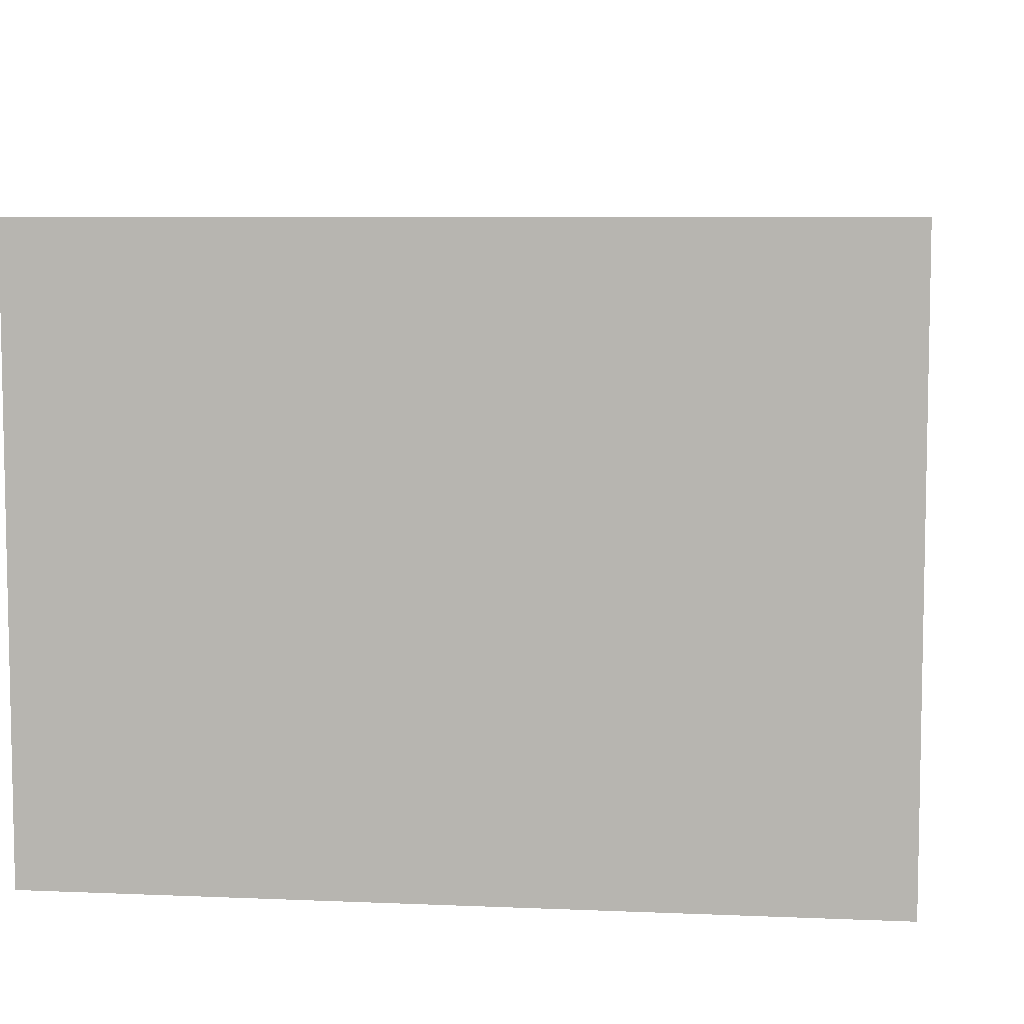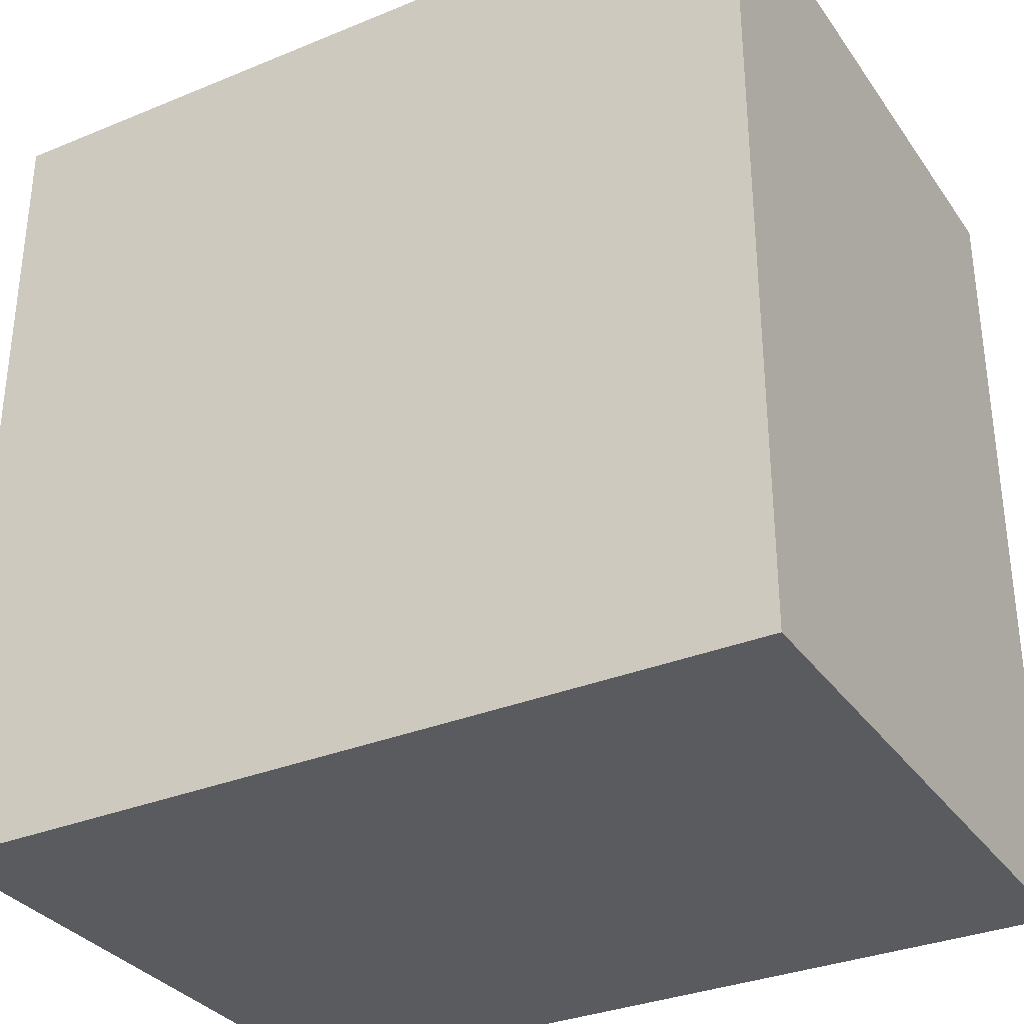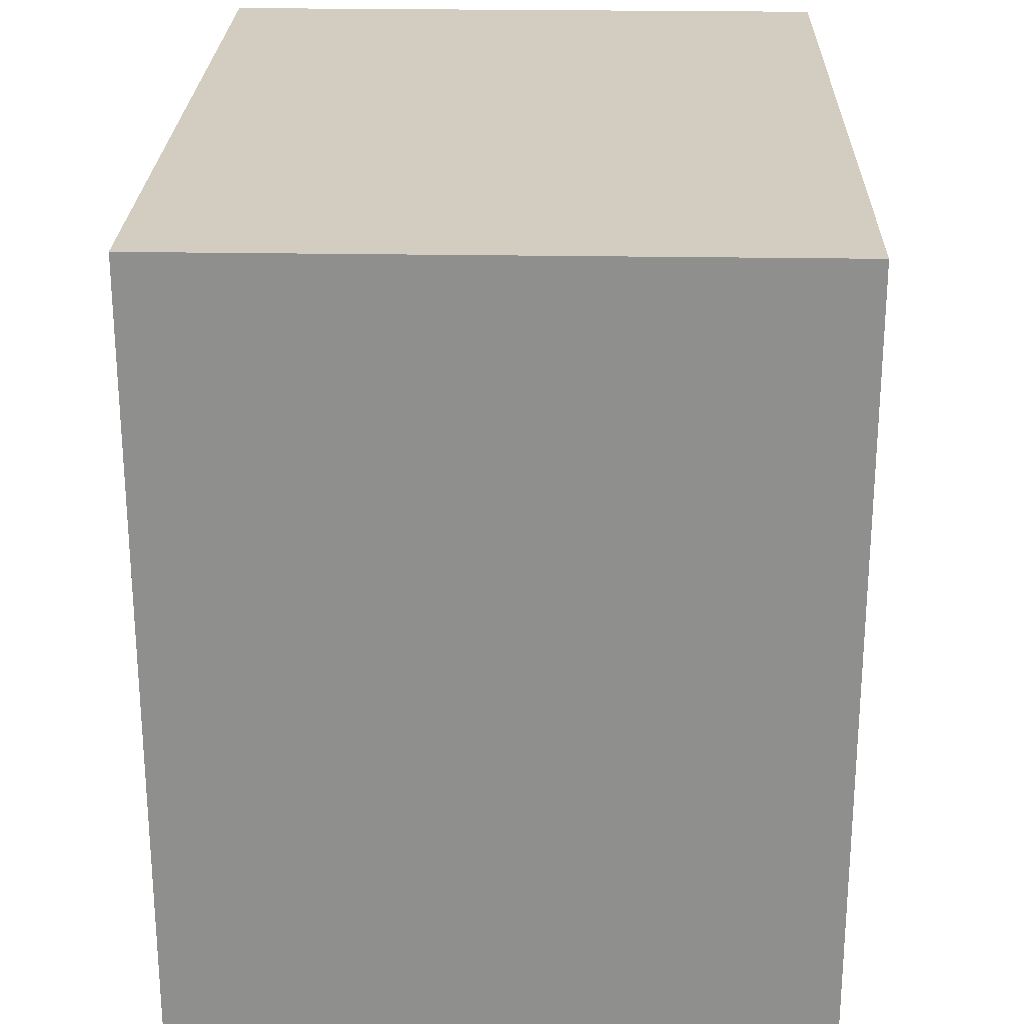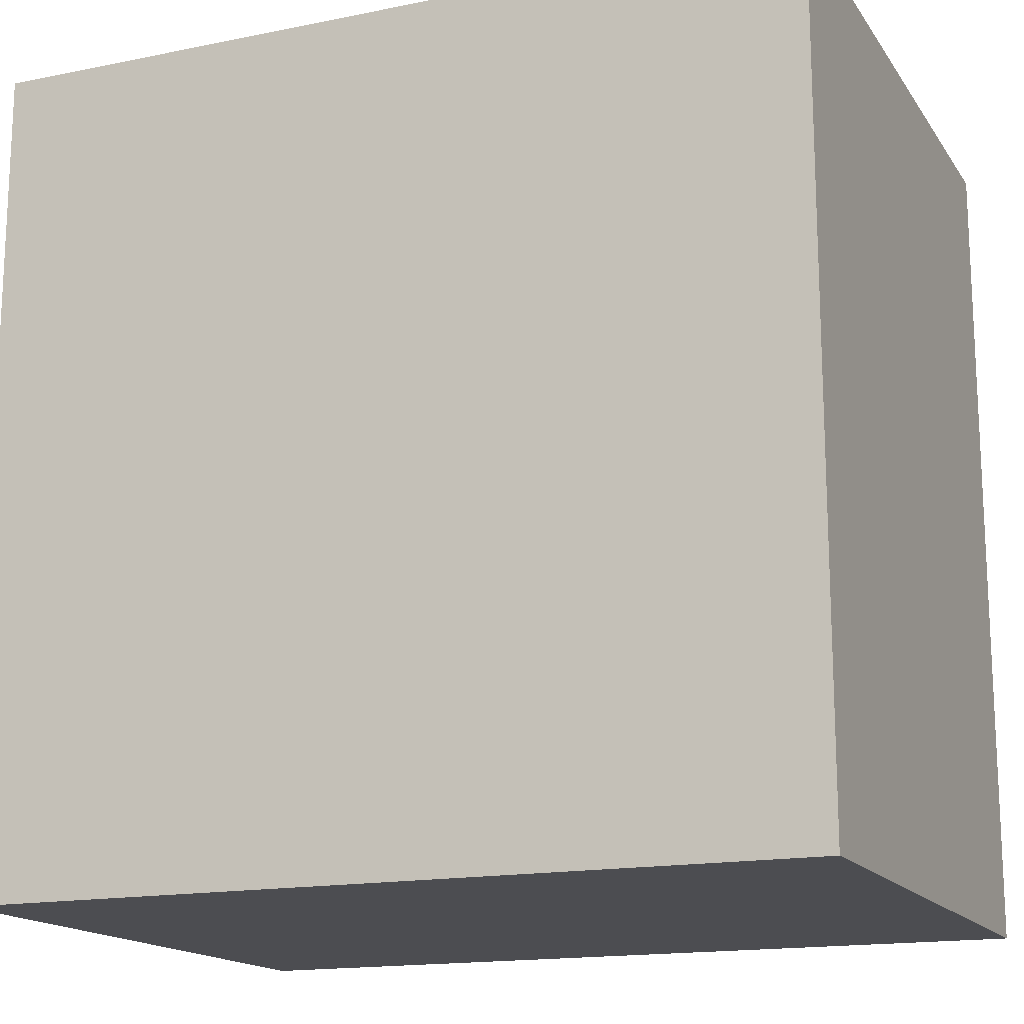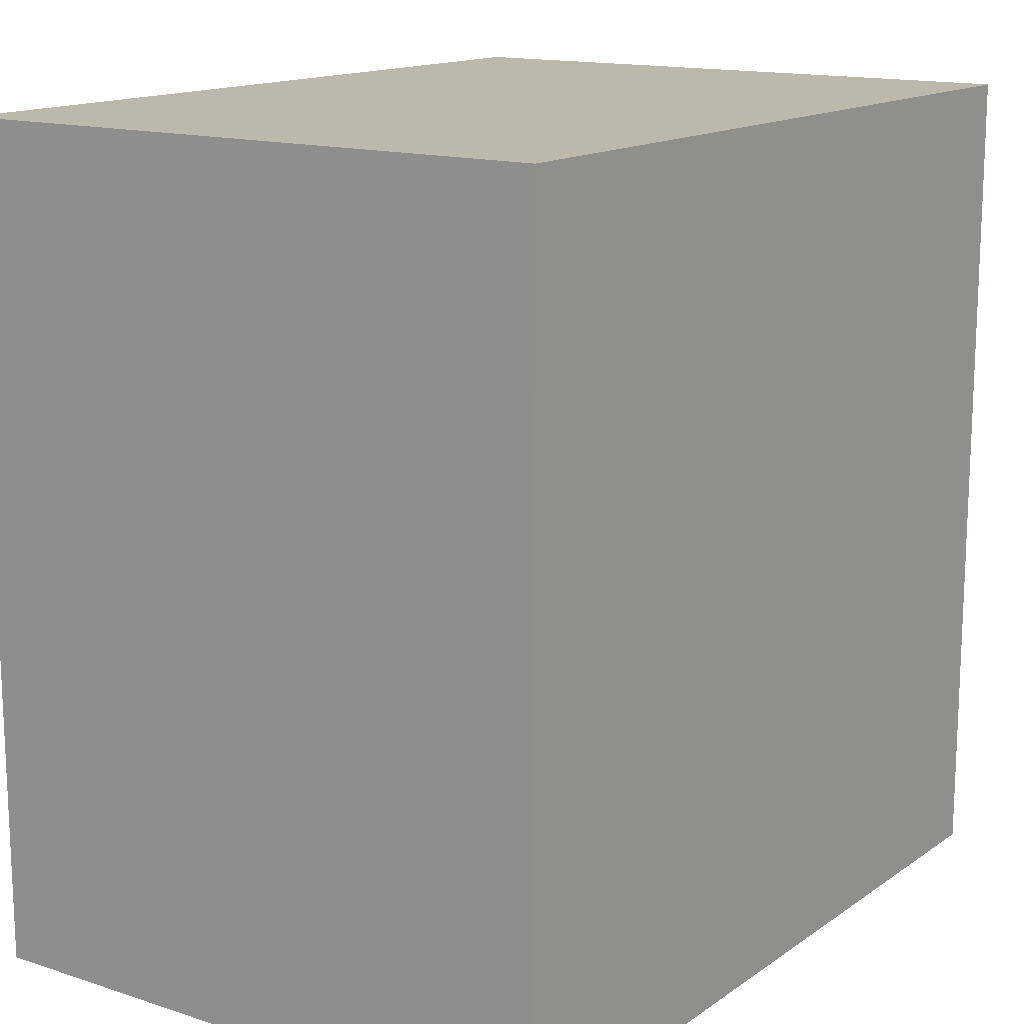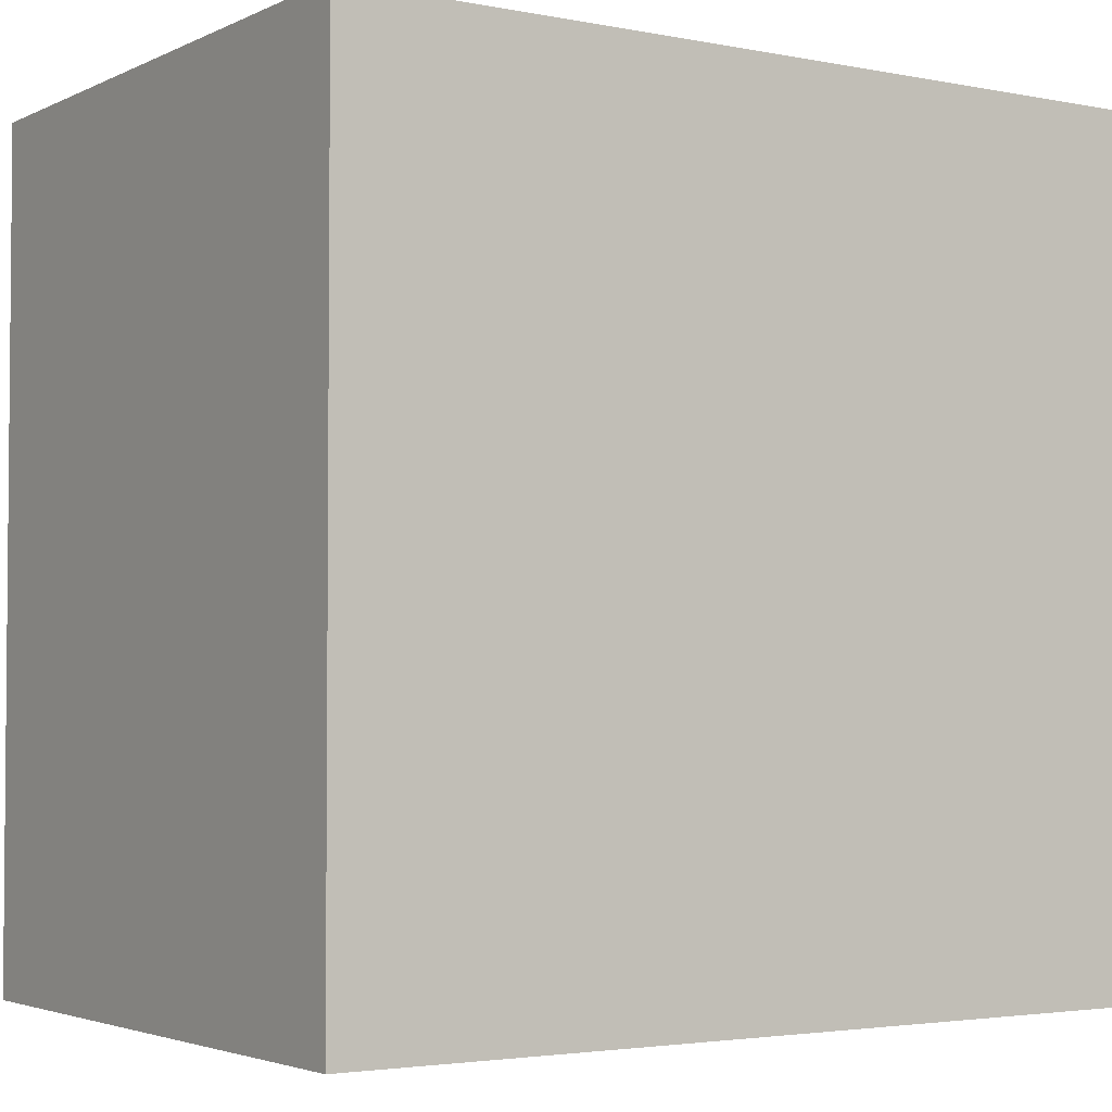
<metadata>
{"format":"obj","ext":"obj","renderer":"f3d","projection":"perspective","resolution":1024,"background":"white","views":[{"elev":6.9,"azim":7.1,"up":"+Z"},{"elev":-32.7,"azim":29.6,"up":"+Y"},{"elev":24.6,"azim":-88.4,"up":"+Y"},{"elev":-16.1,"azim":-157.2,"up":"+Y"},{"elev":14.7,"azim":-55.1,"up":"+Y"},{"elev":-3.1,"azim":146.3,"up":"+Y"}]}
</metadata>
<code>
o body
v 0.5 0.5 -0.25
v 0.5 -0.5 -0.25
v 0.5 0.5 0.5
v 0.5 -0.5 0.5
v -0.5 -0.5 -0.25
v -0.5 0.5 -0.25
v -0.5 -0.5 0.5
v -0.5 0.5 0.5
f 4 7 5 2
f 3 4 2 1
f 8 3 1 6
f 7 8 6 5
f 6 1 2 5
f 7 4 3 8

</code>
